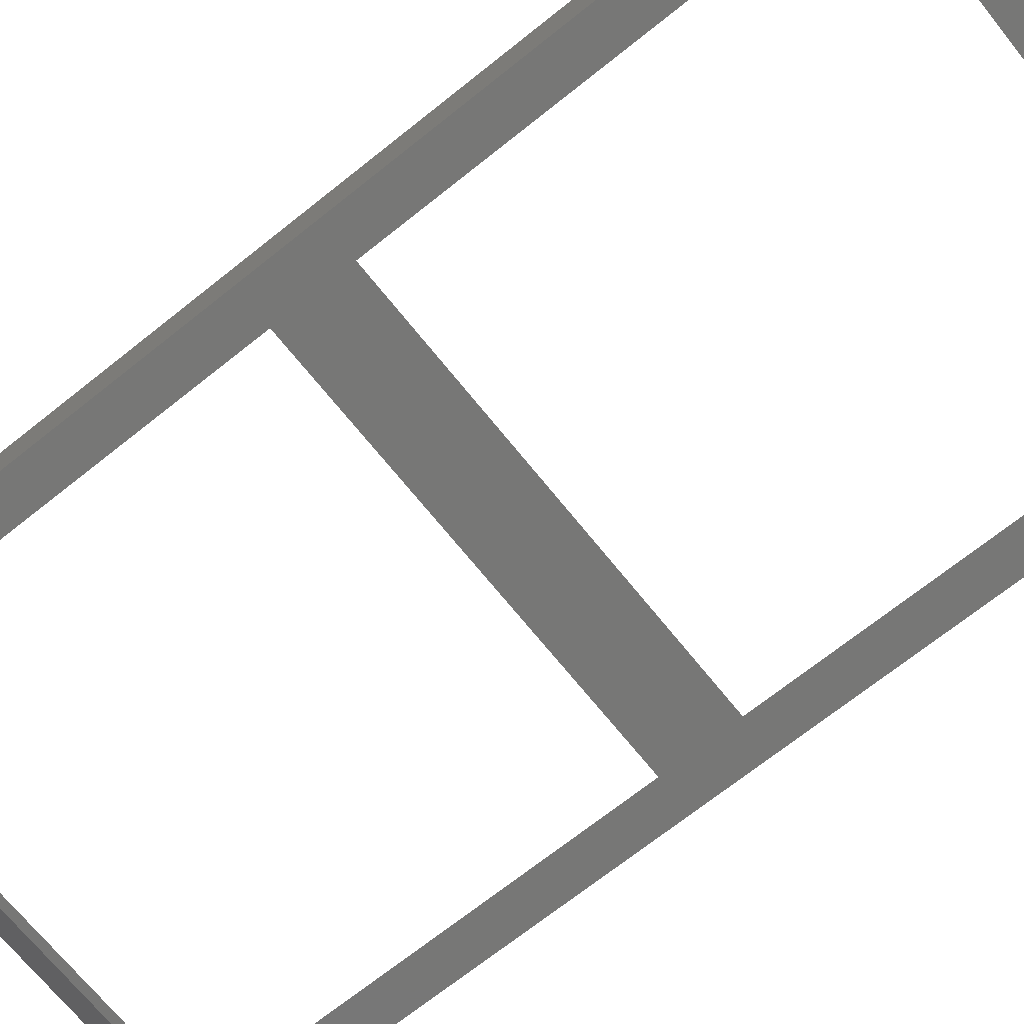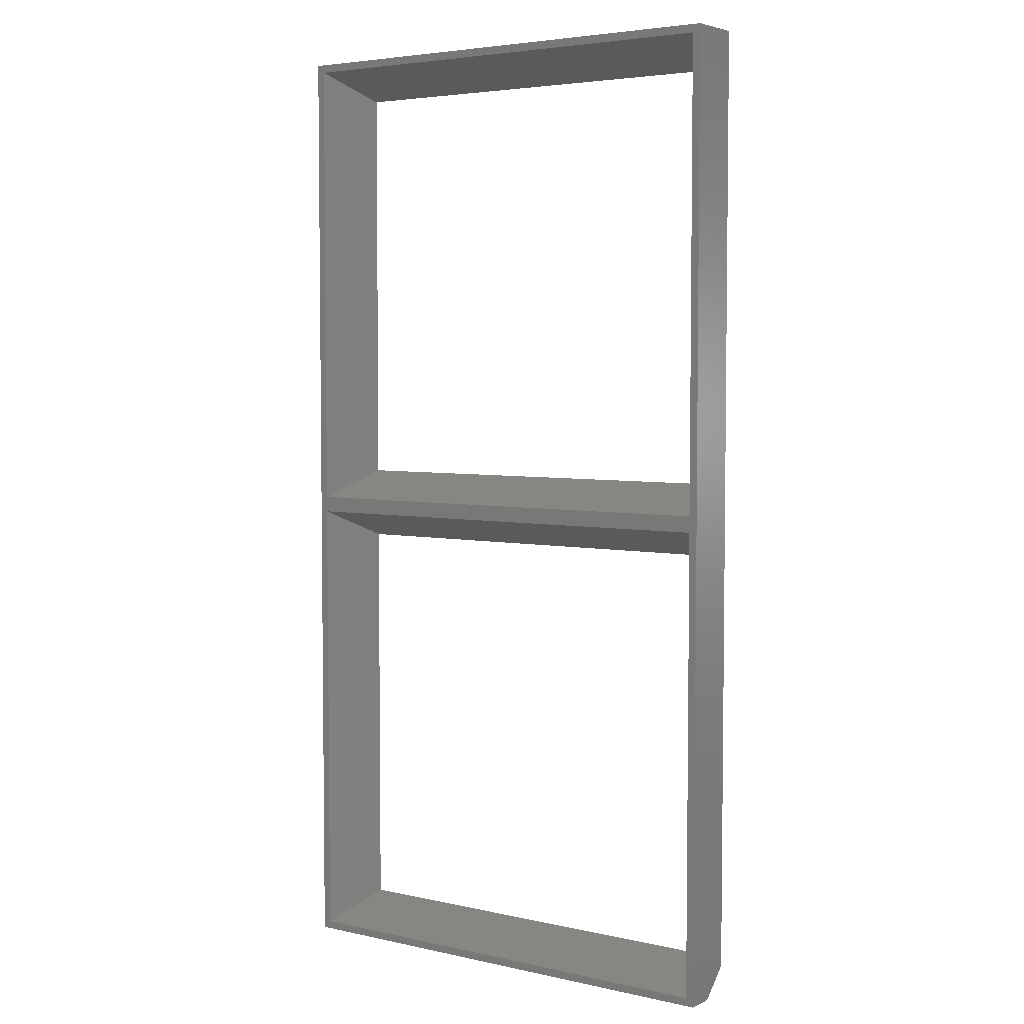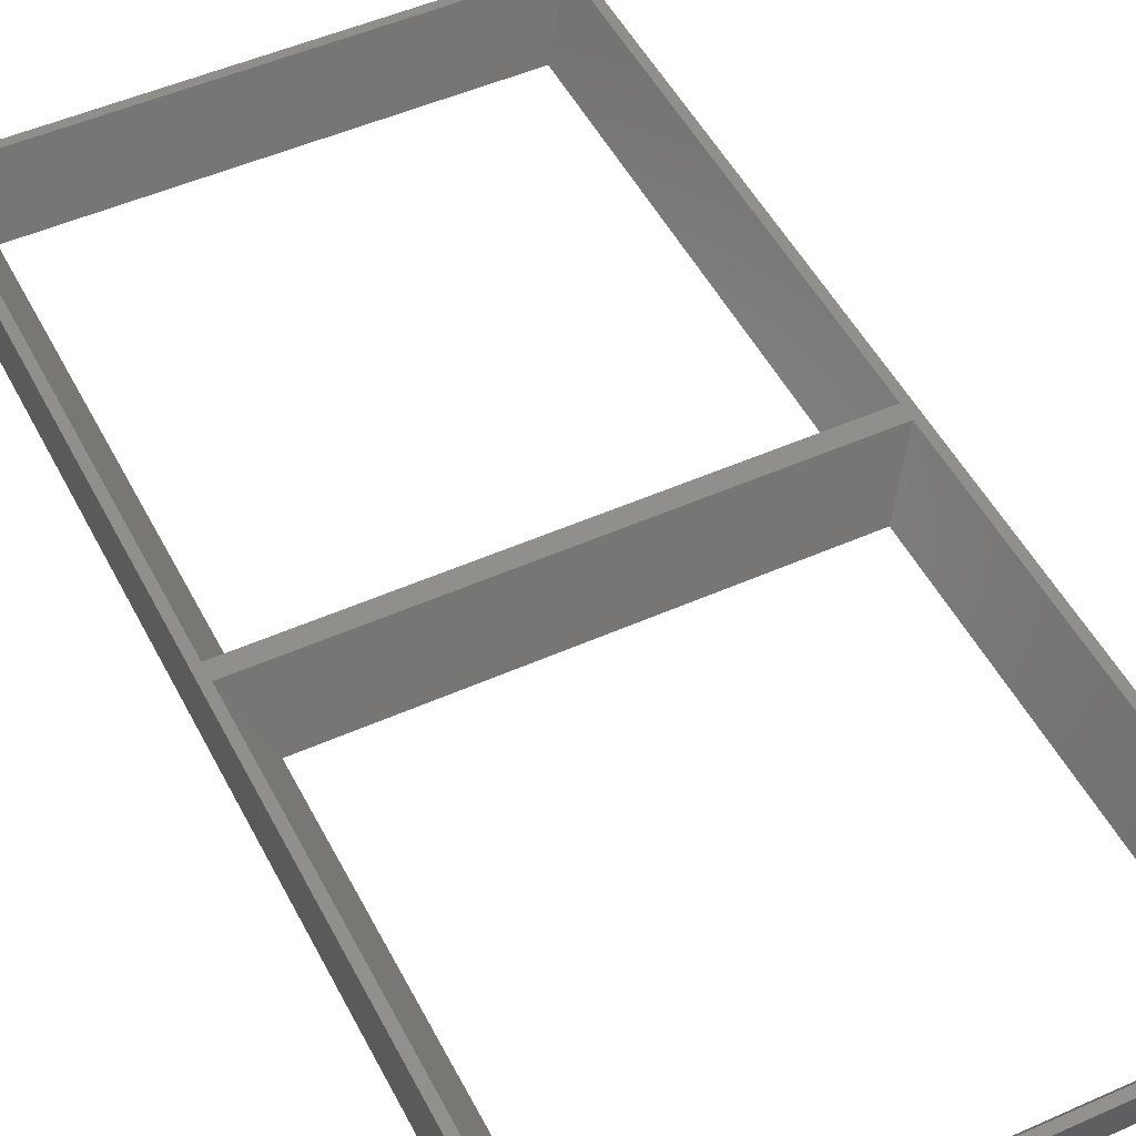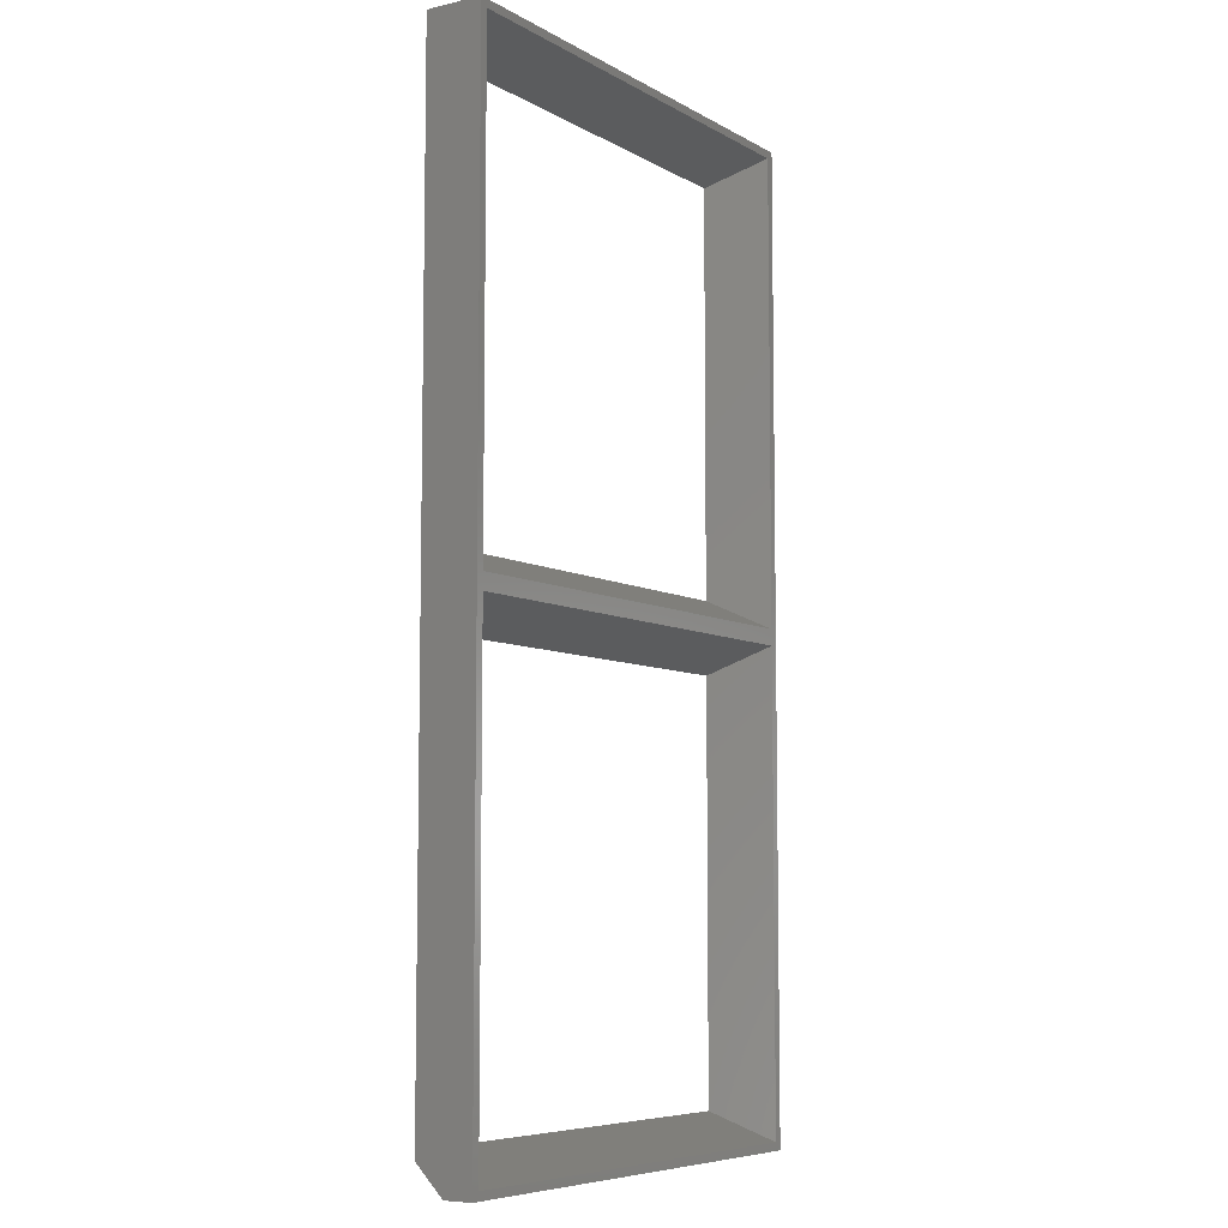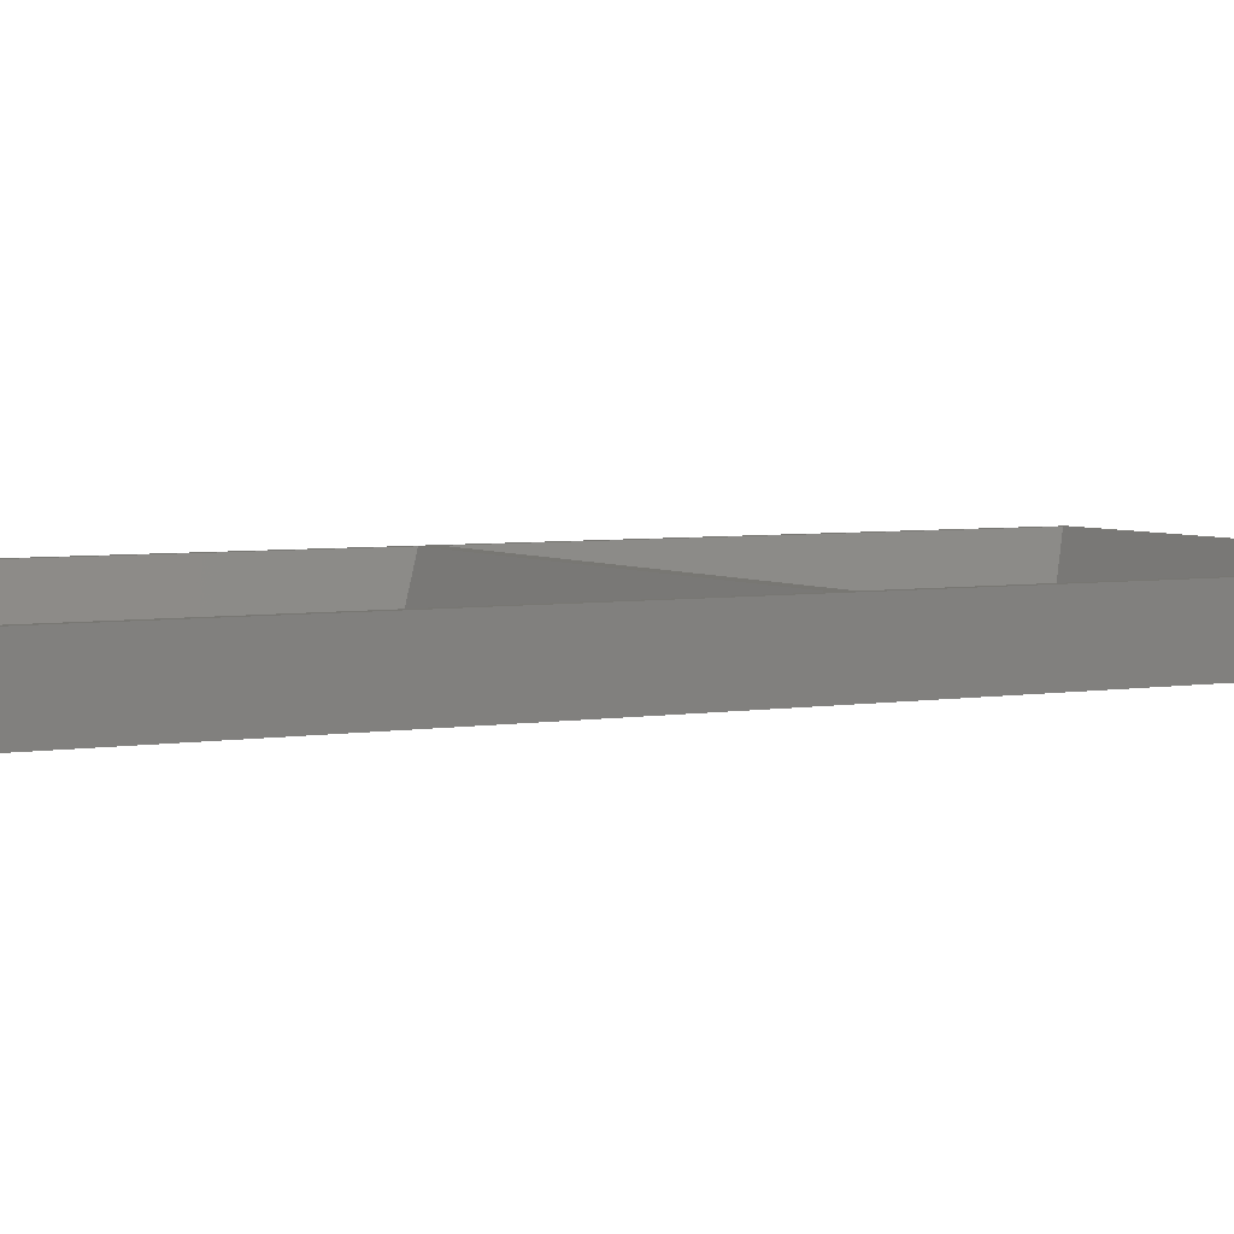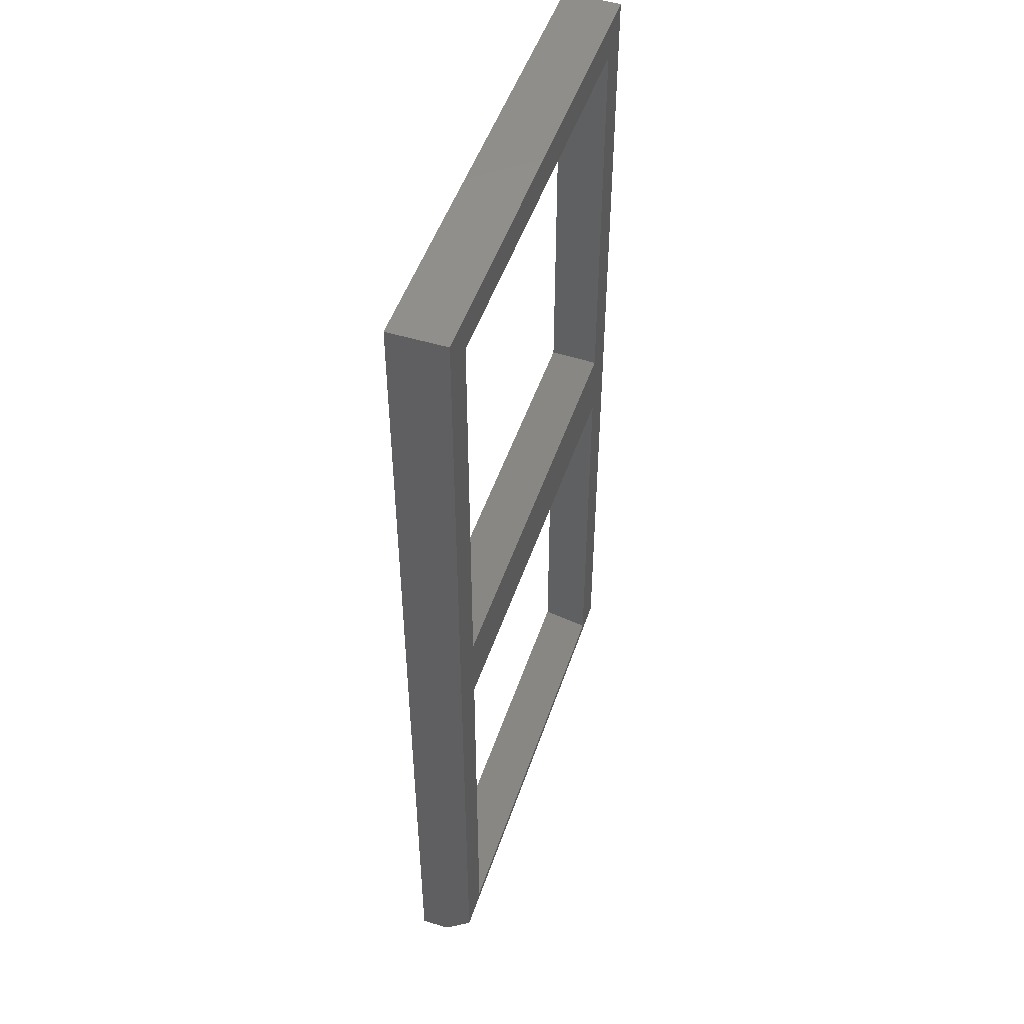
<metadata>
{"format":"stl","ext":"stl","renderer":"f3d","projection":"perspective","resolution":1024,"background":"white","views":[{"elev":-69.5,"azim":128.7,"up":"+Z"},{"elev":4.5,"azim":35.4,"up":"+Y"},{"elev":49.3,"azim":-26.3,"up":"+Z"},{"elev":-7.2,"azim":-56.8,"up":"+Y"},{"elev":4.3,"azim":-119.3,"up":"+Z"},{"elev":49.7,"azim":108.4,"up":"+Y"}]}
</metadata>
<code>
# stl→obj: 26 verts, 56 faces
v 4.5 55.5 0
v 55.5 64.5 0
v 55.5 55.5 0
v 4.5 64.5 0
v 60 3.5 0
v 55.5 4.5 0
v 4.5 4.5 0
v 0 3.5 0
v 0 120 0
v 60 120 0
v 55.5 115.5 0
v 4.5 115.5 0
v 1 61 7
v 59 59 7
v 59 61 7
v 1 59 7
v 60 120 7
v 59 119 7
v 1 119 7
v 0 120 7
v 0 0 7
v 60 0 7
v 59 1 7
v 1 1 7
v 0 0 3.5
v 60 0 3.5
f 1 2 3
f 2 1 4
f 3 5 6
f 5 7 6
f 8 1 7
f 1 8 4
f 9 4 8
f 8 7 5
f 5 3 10
f 2 10 3
f 11 10 2
f 12 10 11
f 12 9 10
f 4 9 12
f 13 14 15
f 14 13 16
f 15 17 18
f 17 19 18
f 20 13 19
f 13 20 16
f 21 16 20
f 20 19 17
f 17 15 22
f 14 22 15
f 23 22 14
f 24 22 23
f 24 21 22
f 16 21 24
f 8 20 9
f 21 8 25
f 8 21 20
f 25 22 21
f 22 25 26
f 17 5 10
f 22 5 17
f 5 22 26
f 6 24 23
f 24 6 7
f 1 14 16
f 14 1 3
f 16 7 1
f 7 16 24
f 6 14 3
f 14 6 23
f 10 20 17
f 20 10 9
f 2 13 15
f 13 2 4
f 12 18 19
f 18 12 11
f 19 4 12
f 4 19 13
f 2 18 11
f 18 2 15
f 8 26 25
f 26 8 5

</code>
